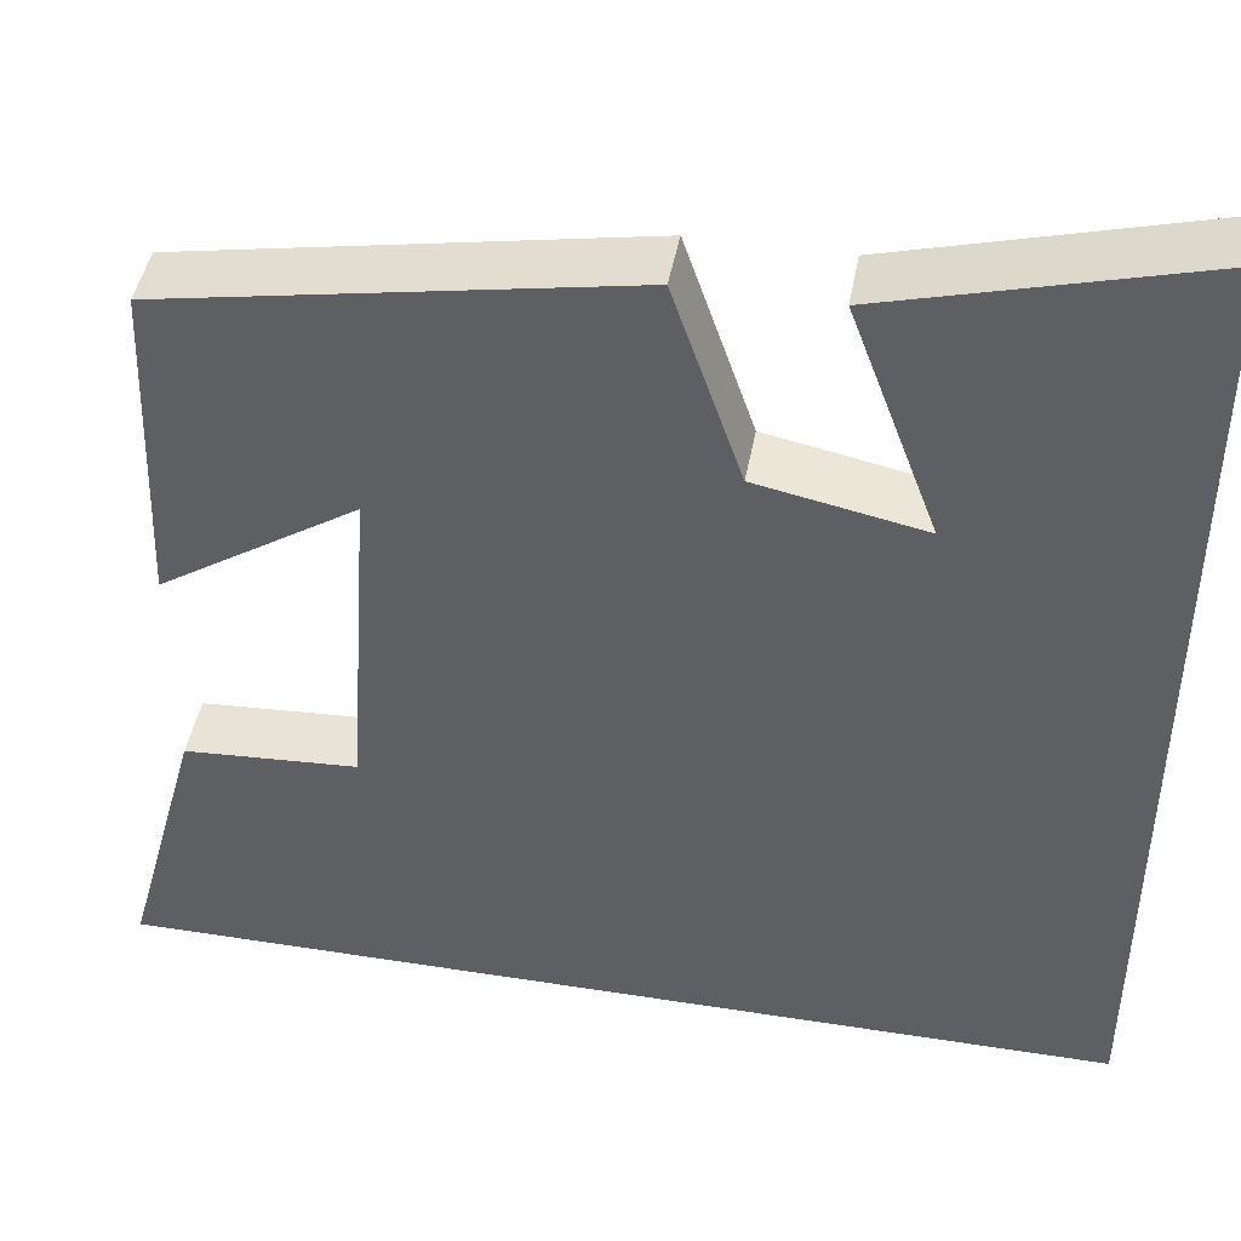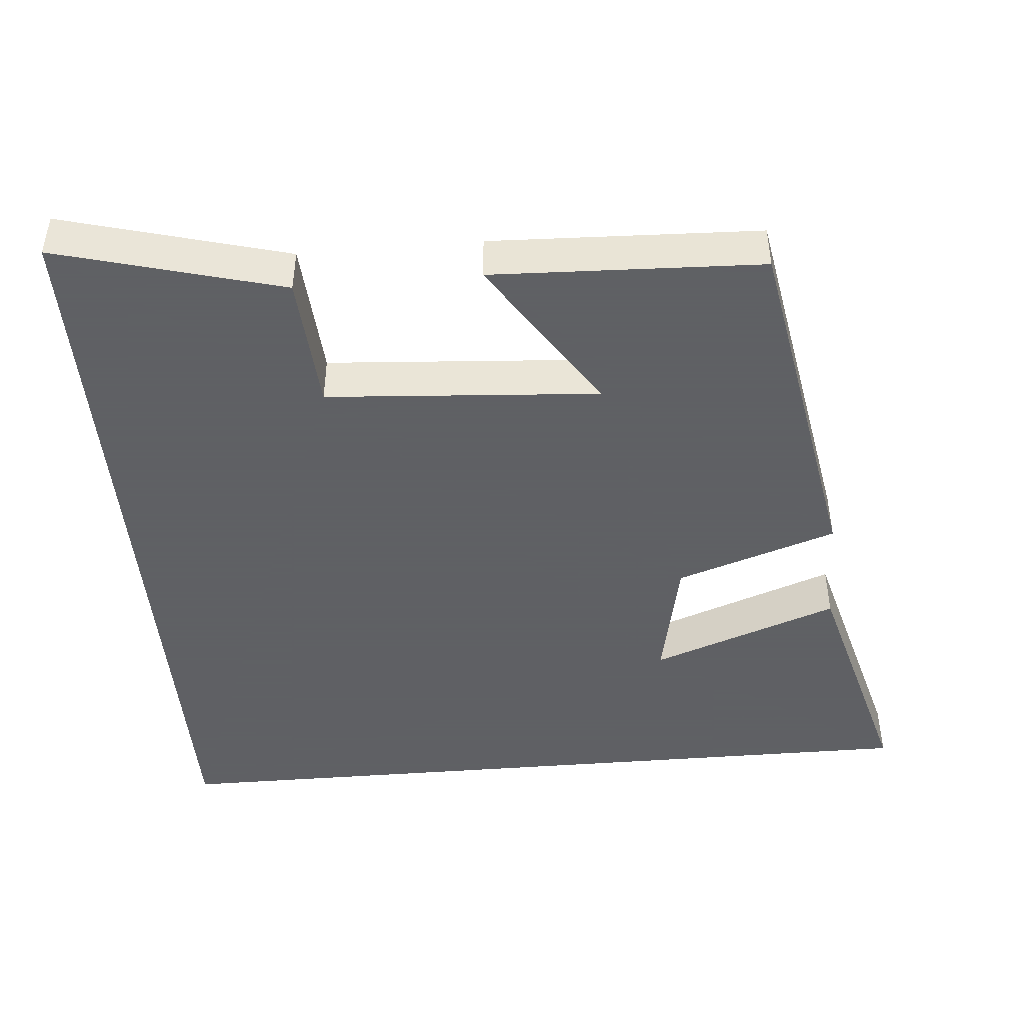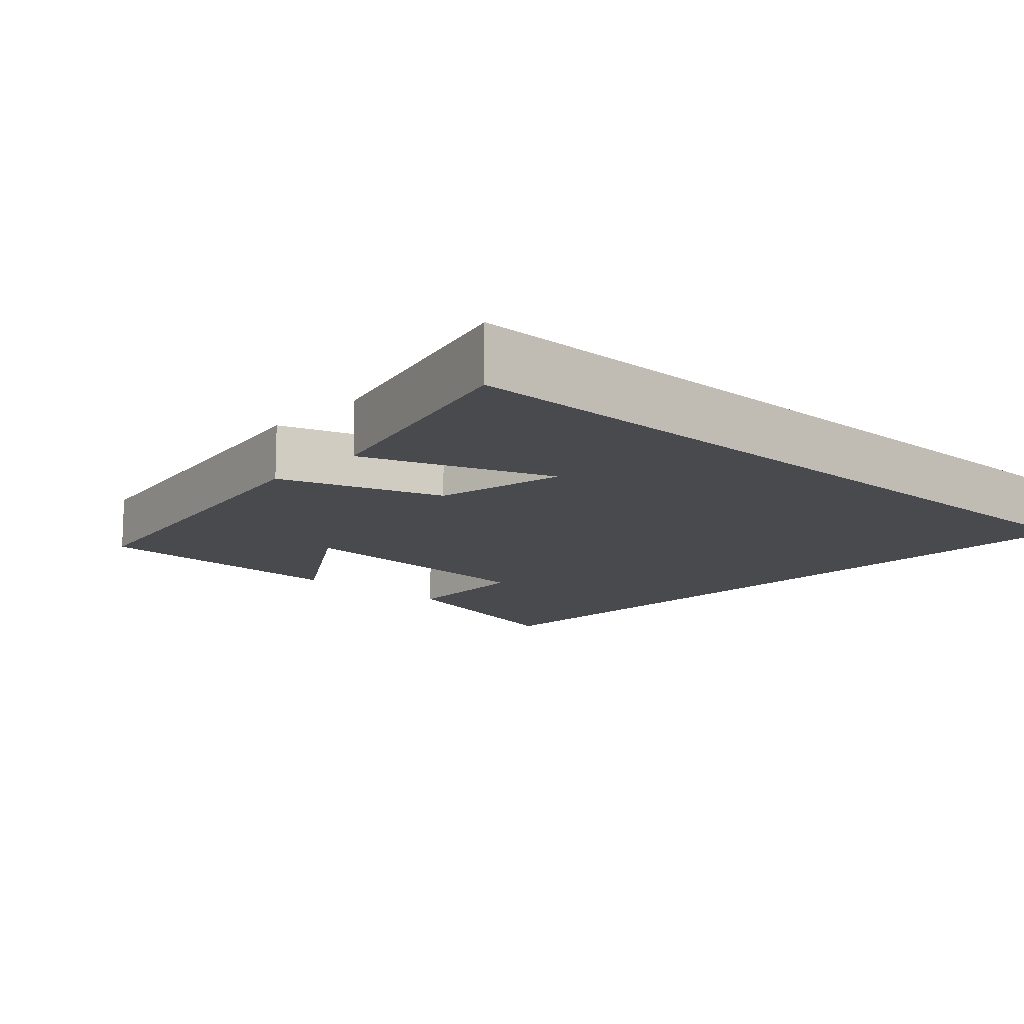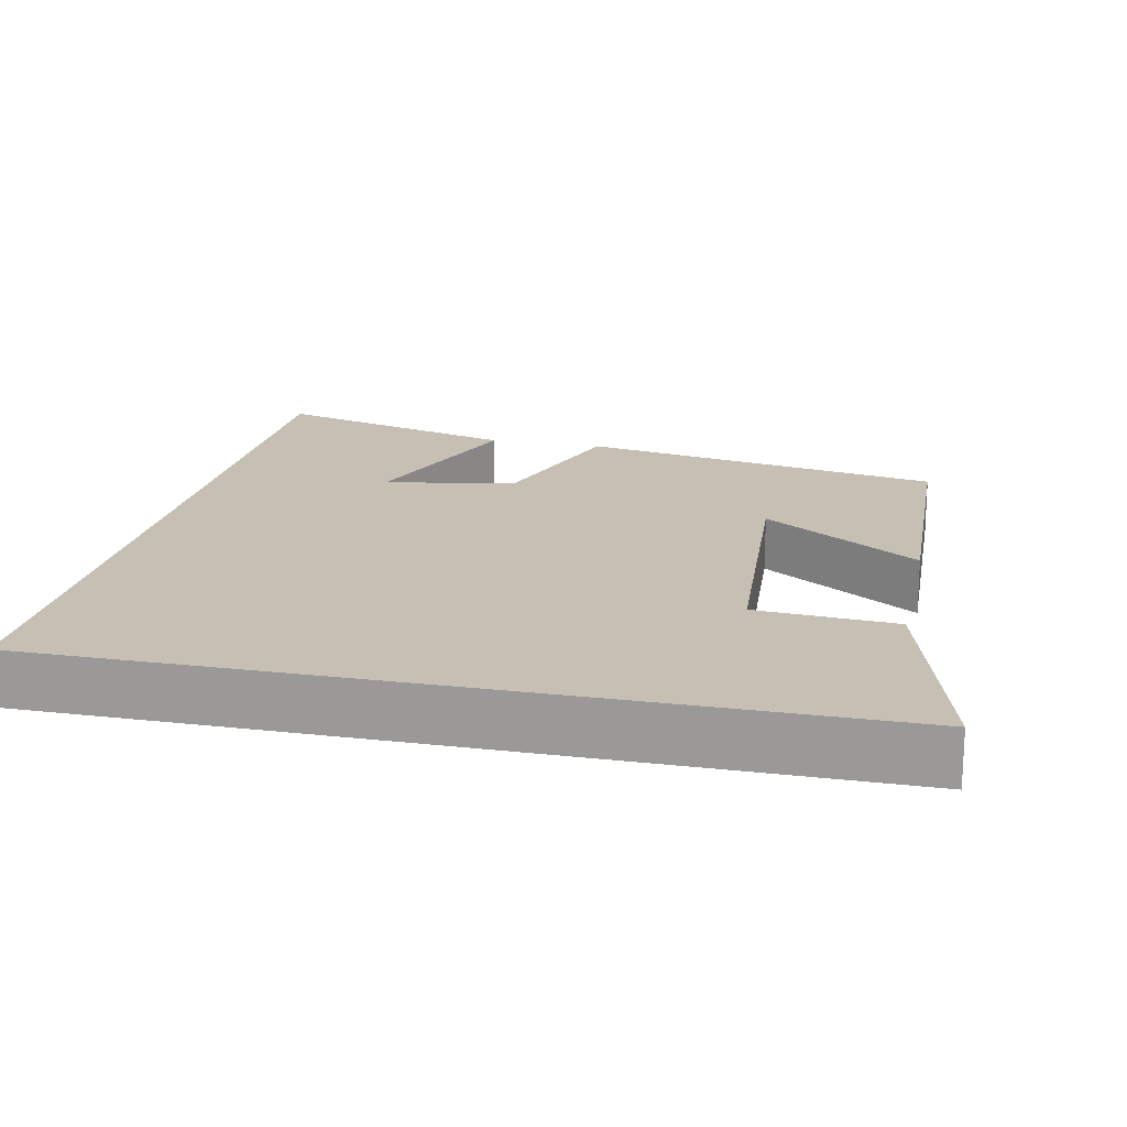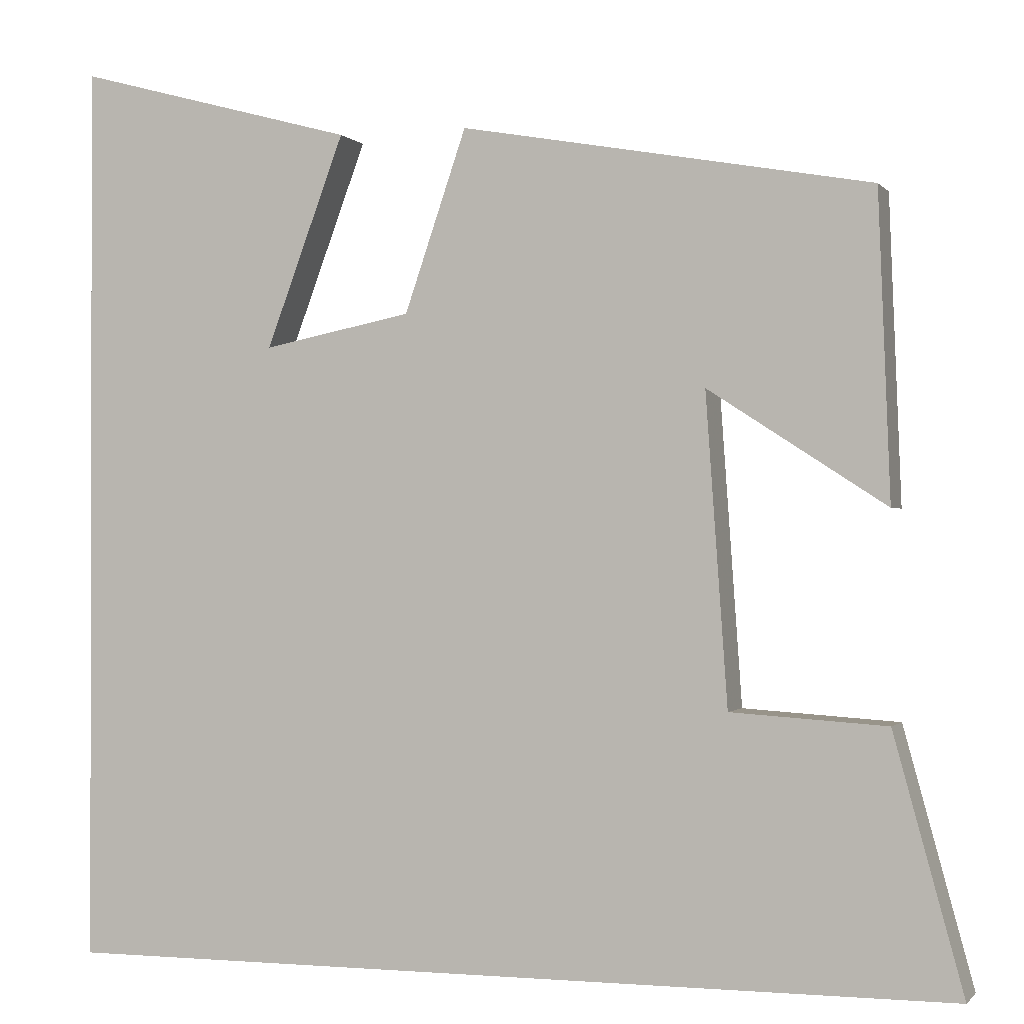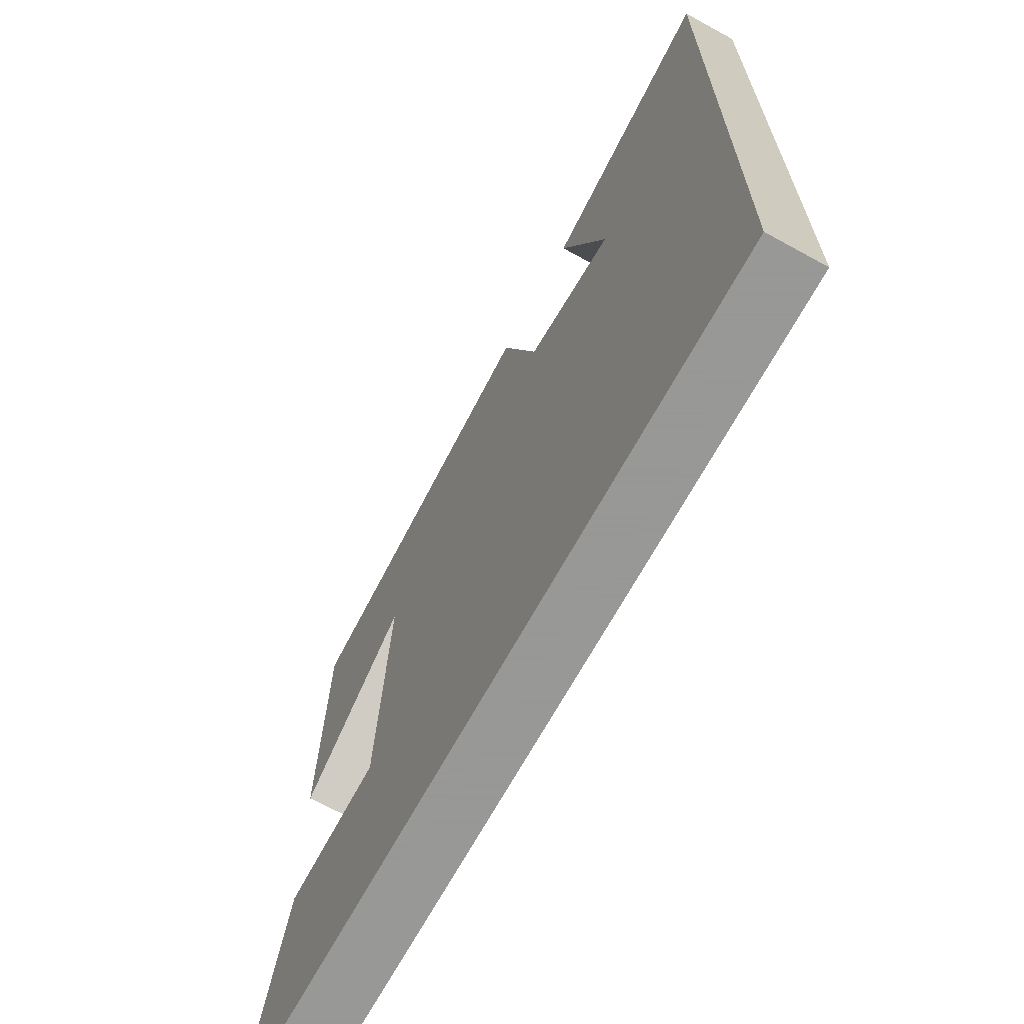
<metadata>
{"format":"obj","ext":"obj","renderer":"f3d","projection":"perspective","resolution":1024,"background":"white","views":[{"elev":45.1,"azim":10.3,"up":"+Z"},{"elev":-45.3,"azim":-85.1,"up":"+Y"},{"elev":-12.8,"azim":47.0,"up":"+Y"},{"elev":18.1,"azim":-167.7,"up":"+Y"},{"elev":-0.7,"azim":-161.3,"up":"+Z"},{"elev":-68.4,"azim":61.2,"up":"+Z"}]}
</metadata>
<code>
v -0.486 0.07 0.412
v 0.006 0.07 0.5
v 0.08 0.07 0.282
v 0.258 0.07 0.246
v 0.164 0.07 0.5
v 0.5 0.07 0.591
v 0.5 0.07 -0.5
v -0.583 0.07 -0.5
v -0.5 0.07 -0.196
v -0.313 0.07 -0.184
v -0.287 0.07 0.186
v -0.5 0.07 0.048
v -0.486 0 0.412
v 0.006 0 0.5
v 0.08 0 0.282
v 0.258 0 0.246
v 0.164 0 0.5
v 0.5 0 0.591
v 0.5 0 -0.5
v -0.583 0 -0.5
v -0.5 0 -0.196
v -0.313 0 -0.184
v -0.287 0 0.186
v -0.5 0 0.048
f 11 12 1 2
f 10 11 2 3
f 7 8 9 10
f 7 10 3 4
f 6 7 4
f 4 5 6
f 14 13 24 23
f 15 14 23 22
f 22 21 20 19
f 16 15 22 19
f 16 19 18
f 18 17 16
f 1 13 14 2
f 2 14 15 3
f 3 15 16 4
f 4 16 17 5
f 5 17 18 6
f 6 18 19 7
f 7 19 20 8
f 8 20 21 9
f 9 21 22 10
f 10 22 23 11
f 11 23 24 12
f 12 24 13 1

</code>
